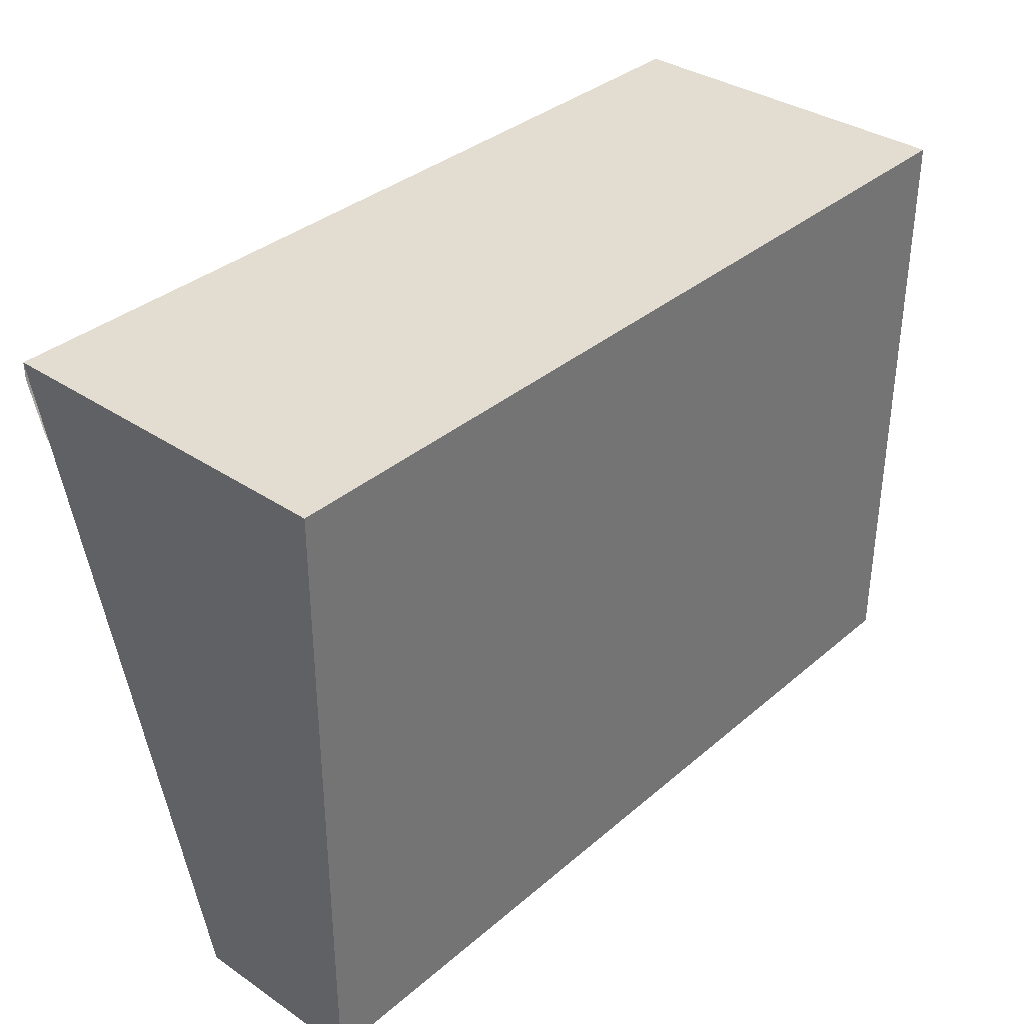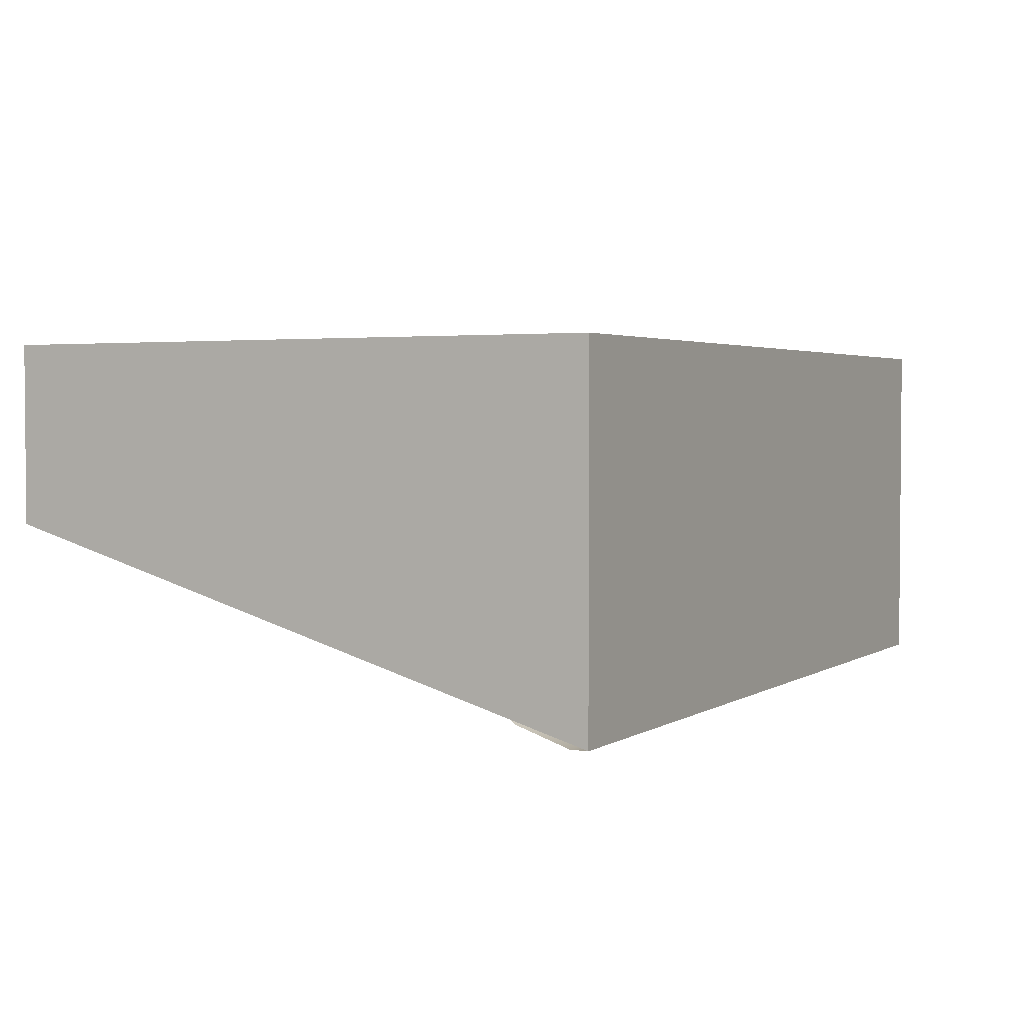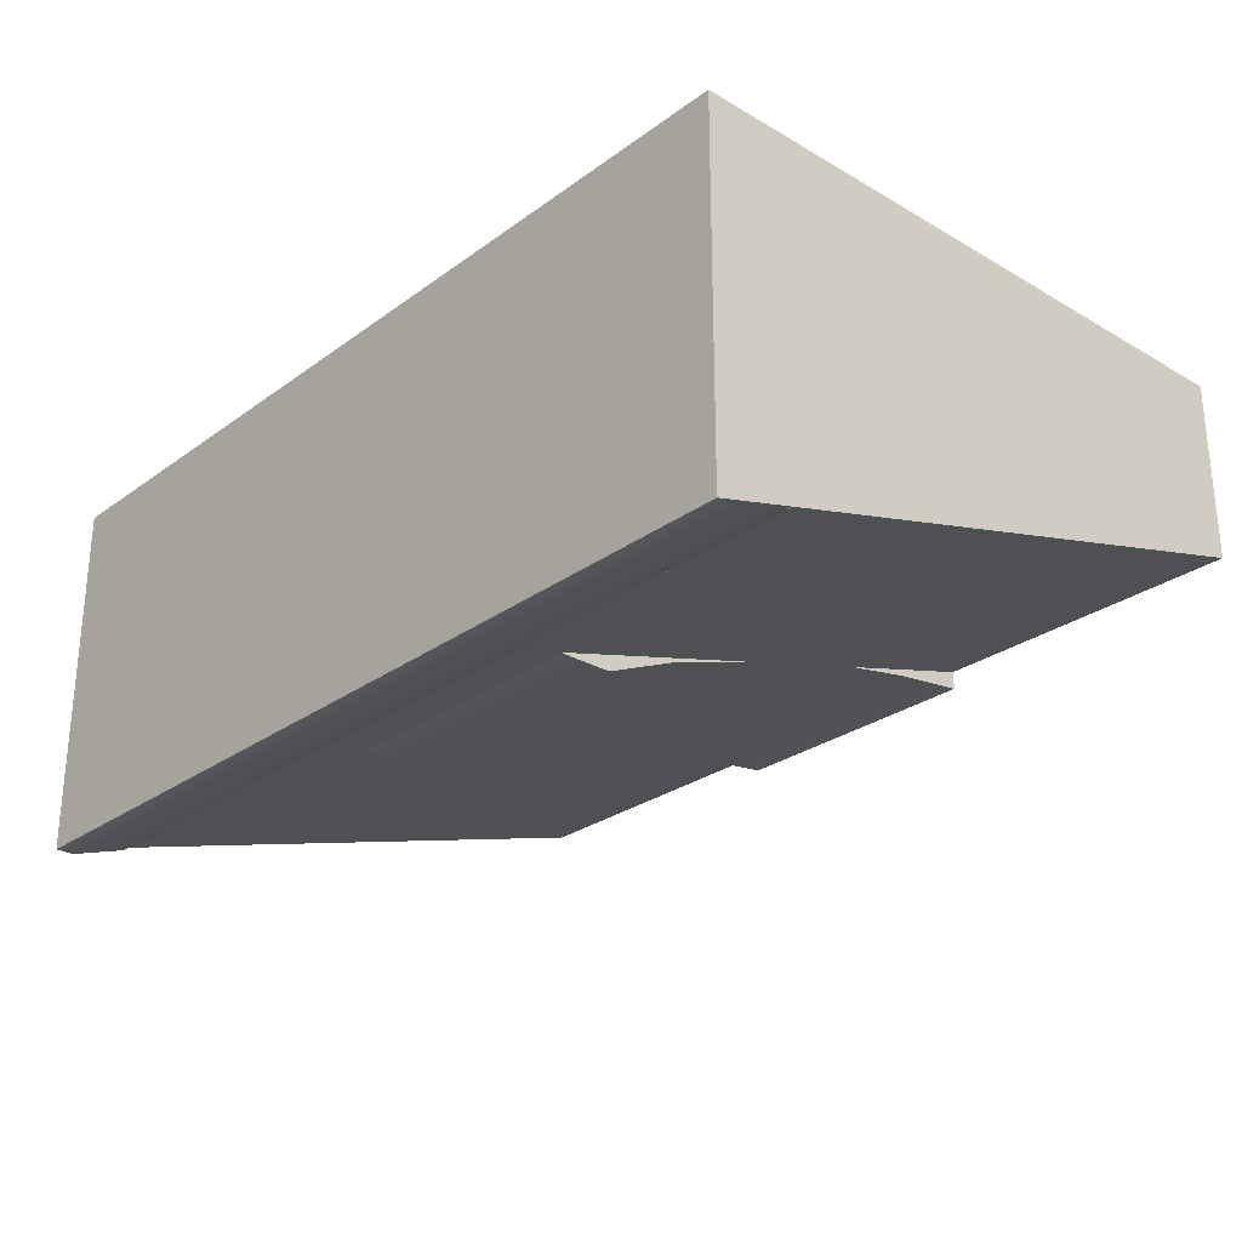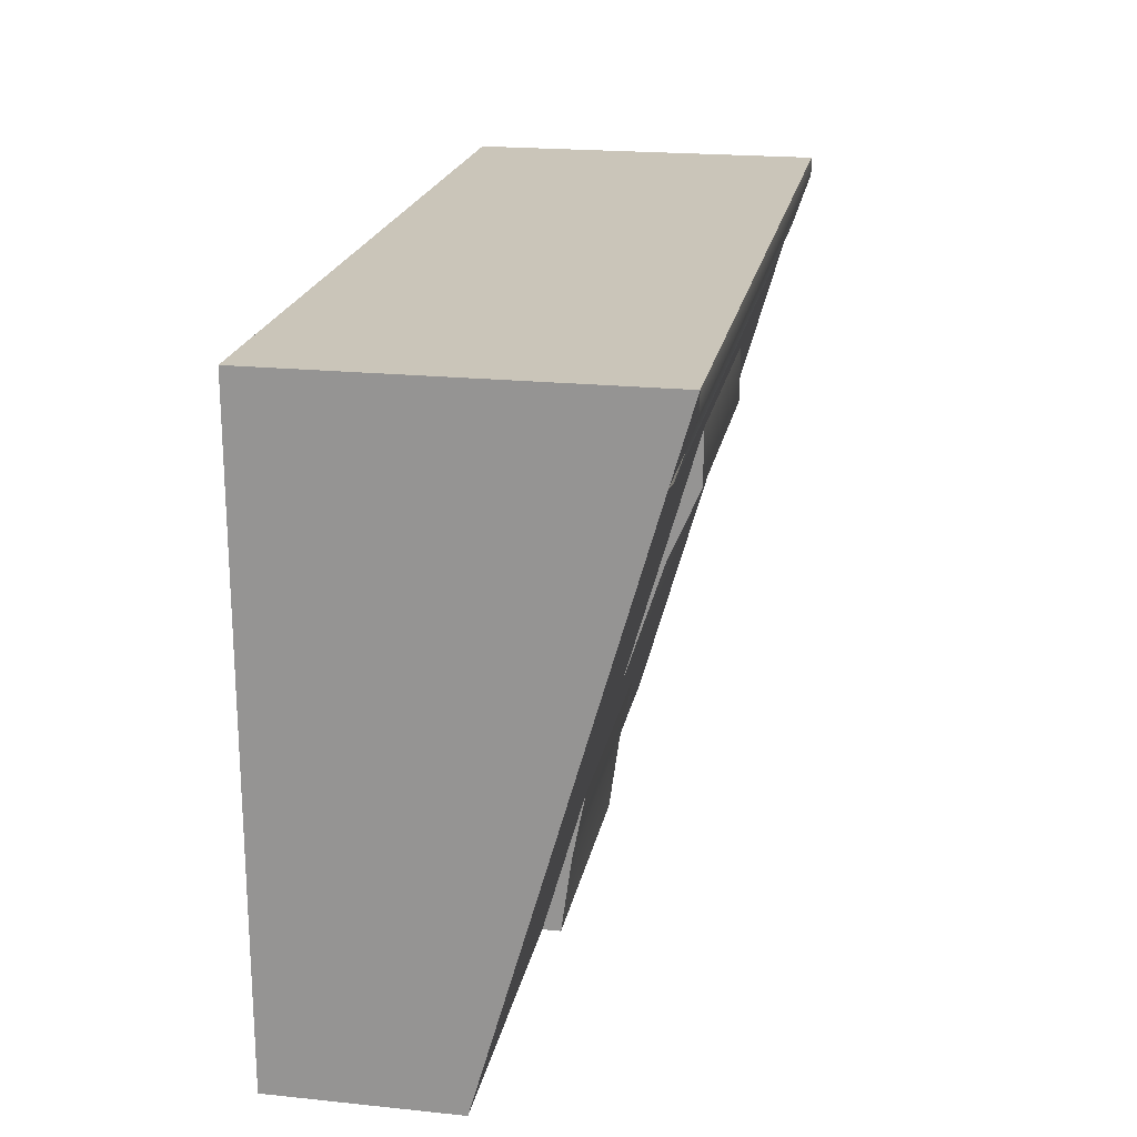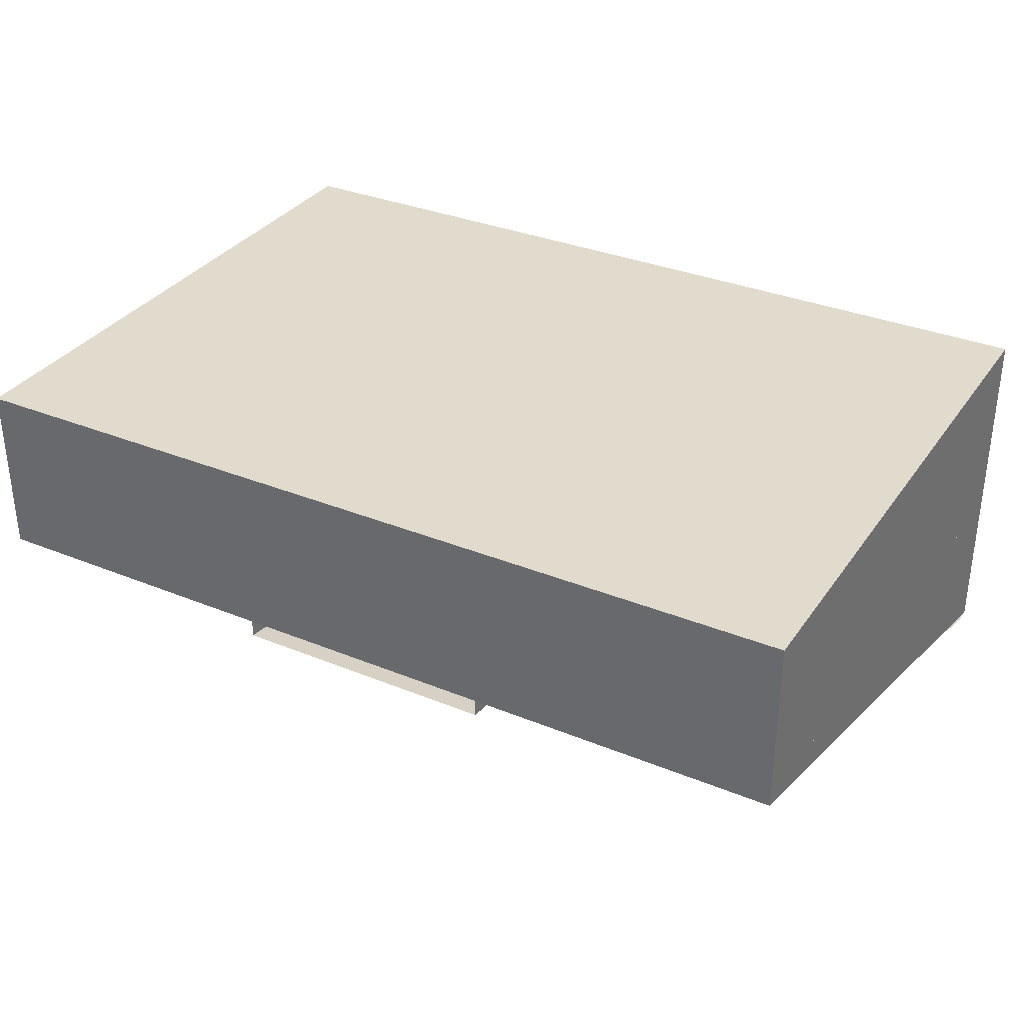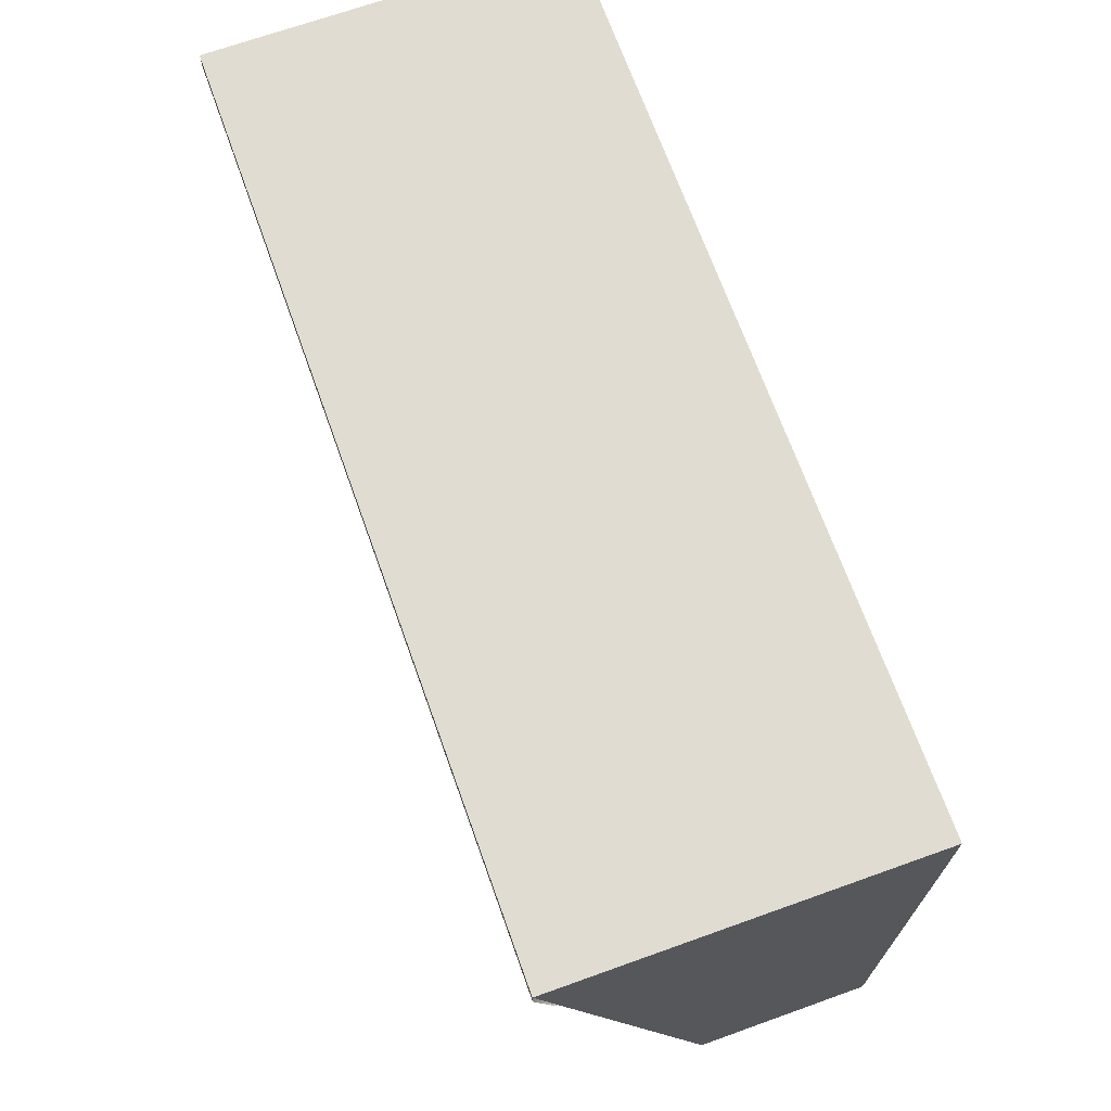
<metadata>
{"format":"obj","ext":"obj","renderer":"f3d","projection":"perspective","resolution":1024,"background":"white","views":[{"elev":35.2,"azim":131.7,"up":"+Z"},{"elev":2.8,"azim":-61.9,"up":"+Y"},{"elev":-26.9,"azim":48.0,"up":"+Y"},{"elev":20.6,"azim":-79.4,"up":"+Z"},{"elev":33.3,"azim":-150.7,"up":"+Y"},{"elev":69.2,"azim":70.3,"up":"+Z"}]}
</metadata>
<code>
o c_c
v -100 -1e-06 0
v -100 -20 70
v -100 20 0
v -100 20 70
v 0 -1e-06 0
v 0 -20 70
v 0 20 0
v 0 20 70
f 1 4 3
f 4 7 3
f 8 5 7
f 6 1 5
f 7 1 3
f 4 6 8
f 1 2 4
f 4 8 7
f 8 6 5
f 6 2 1
f 7 5 1
f 4 2 6
o g_g
v -0.000381 -20 68
v -0.000381 -18 62
v -0.000954 20 0.000572
v -0.000381 -0.000381 0.000477
v -0.000381 -0.000381 38
v -0.000381 20 70
v -0.000381 -16 60
v -0.000381 -2 40
v -0.000381 -2 60
v -0.000381 -0.000381 38
v -0.000381 -2 40
v -0.000572 -20 70
v -0.000381 -2 60
v -0.000572 -20 70
v -0.000381 20 70
v -35 -16 60
v -65 -16 60
v -65 -16 50
v -35 -16 50
v -65 -12.53 42.03
v -35 -12.53 42.03
v -65 -5.815 21.38
v -35 -5.815 21.38
v -65 -4.817 17.15
v -35 -4.817 17.15
v -65 -3.172 8.613
v -35 -3.172 8.613
v -65 -2 0.000477
v -35 -2 0.000477
v -65 -0.000191 0.000477
v -35 -0.000191 0.000477
v -35 -0.000191 60
v -65 -0.000191 60
v -35 -16 60
v -65 -16 60
v -65 -16 50
v -35 -16 50
v -65 -12.53 42.03
v -35 -12.53 42.03
v -65 -5.815 21.38
v -35 -5.815 21.38
v -65 -4.817 17.15
v -35 -4.817 17.15
v -65 -3.172 8.613
v -35 -3.172 8.613
v -65 -2 0.000477
v -35 -2 0.000477
v -22.5 -9 60
v -22.5 -2 45
v -22.5 -9 52.5
v -22.5 -9 52.5
v -27.5 -2 45
v -27.5 -9 52.5
v -22.5 -2 45
v -27.5 -9 60
v -22.5 -9 60
v -22.5 -9 52.5
v -27.5 -9 60
v -27.5 -9 52.5
v -27.5 -9 52.5
v -27.5 -2 45
v -22.5 -2 60
v -27.5 -2 60
v -72.5 -9 60
v -72.5 -2 45
v -72.5 -9 52.5
v -72.5 -9 52.5
v -77.5 -2 45
v -77.5 -9 52.5
v -72.5 -2 45
v -77.5 -9 60
v -72.5 -9 60
v -72.5 -9 52.5
v -77.5 -9 60
v -77.5 -9 52.5
v -77.5 -9 52.5
v -77.5 -2 45
v -72.5 -2 60
v -77.5 -2 60
v -100 -20 68
v -100 20 70
v -100 -2 40
v -100 -18 62
v -100 -20 70
v -100 -0.000381 0.000477
v -100 -2 60
v -100 -0.000381 38
v -100 -20 70
v -100 20 0.000572
v -100 -2 60
v -100 20 70
v -100 -0.000381 38
v -100 -16 60
v -100 -2 40
f 30 41 32
f 46 49 47
f 50 53 51
f 45 46 47
f 48 51 49
f 45 43 44
f 52 55 53
f 31 33 40
f 69 59 68
f 67 56 66
f 70 65 62
f 61 71 60
f 85 75 84
f 83 72 82
f 86 81 78
f 77 87 76
f 88 10 9
f 20 88 9
f 11 89 14
f 17 90 16
f 22 99 92
f 13 93 12
f 15 94 21
f 19 95 18
f 10 101 15
f 28 26 41
f 25 41 26
f 38 36 34
f 38 34 32
f 30 28 41
f 38 32 41
f 46 48 49
f 50 52 53
f 45 44 46
f 48 50 51
f 45 42 43
f 52 54 55
f 39 40 33
f 24 27 40
f 27 29 40
f 35 37 39
f 33 35 39
f 40 29 31
f 69 57 59
f 67 58 56
f 70 64 65
f 61 63 71
f 85 73 75
f 83 74 72
f 86 80 81
f 77 79 87
f 88 91 10
f 20 96 88
f 11 97 89
f 17 98 90
f 22 23 99
f 13 100 93
f 15 101 94
f 19 102 95
f 10 91 101
o co_culling
v 0 0 0
v 0 0 0
v 0 0 0
v 0 0 0
v 0 0 0
v 0 0 0
v 0 0 0
v 0 0 0
f 103 106 105
f 105 110 109
f 109 108 107
f 107 104 103
f 105 107 103
f 110 104 108
f 103 104 106
f 105 106 110
f 109 110 108
f 107 108 104
f 105 109 107
f 110 106 104

</code>
